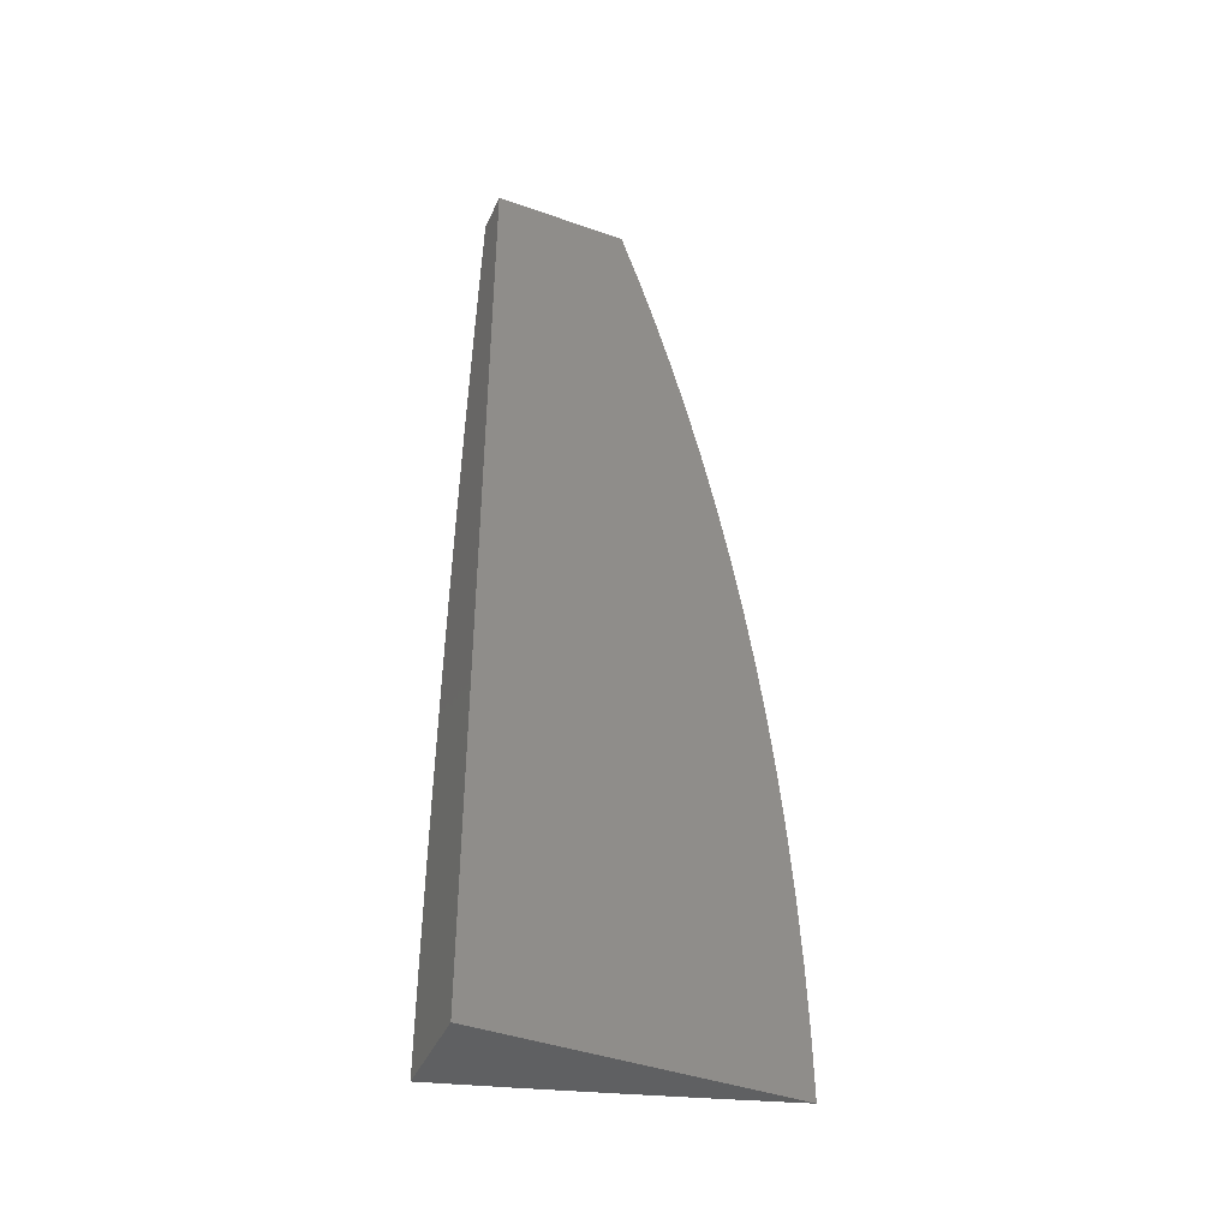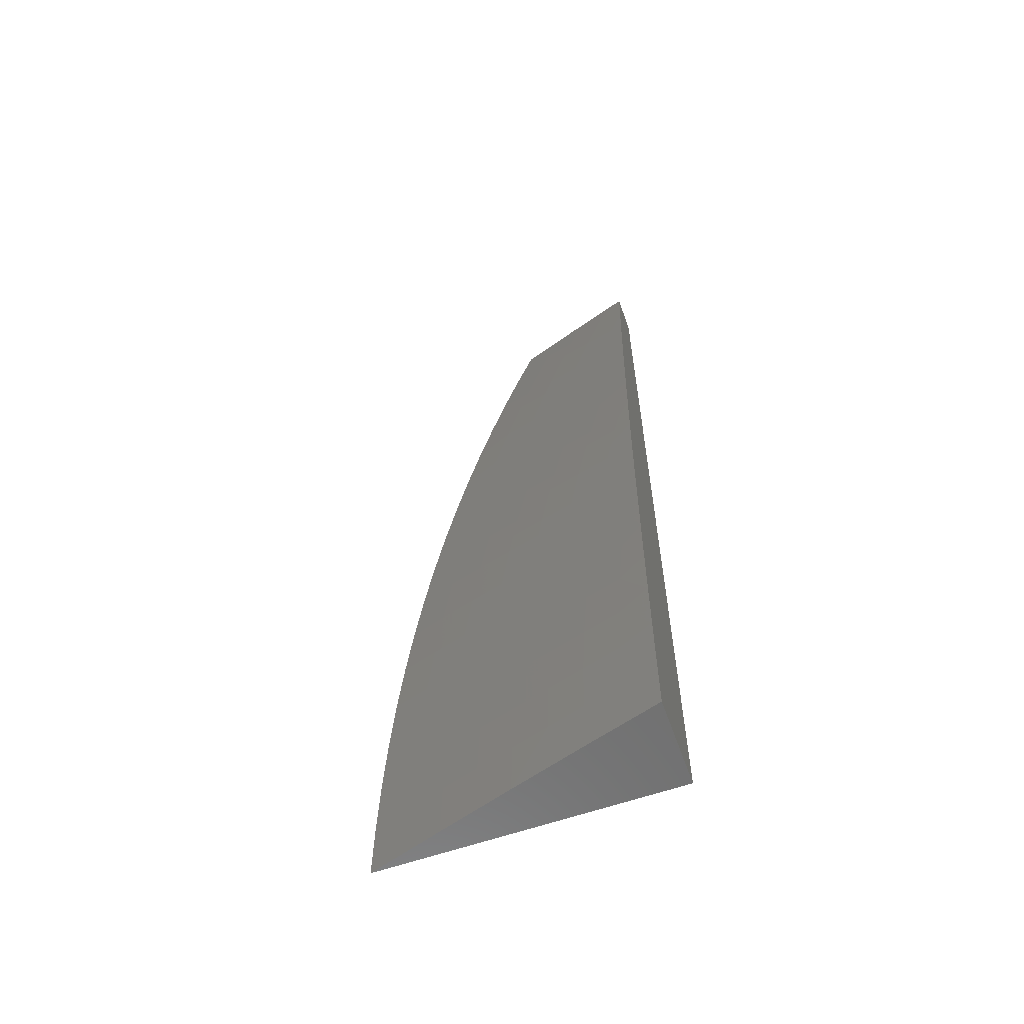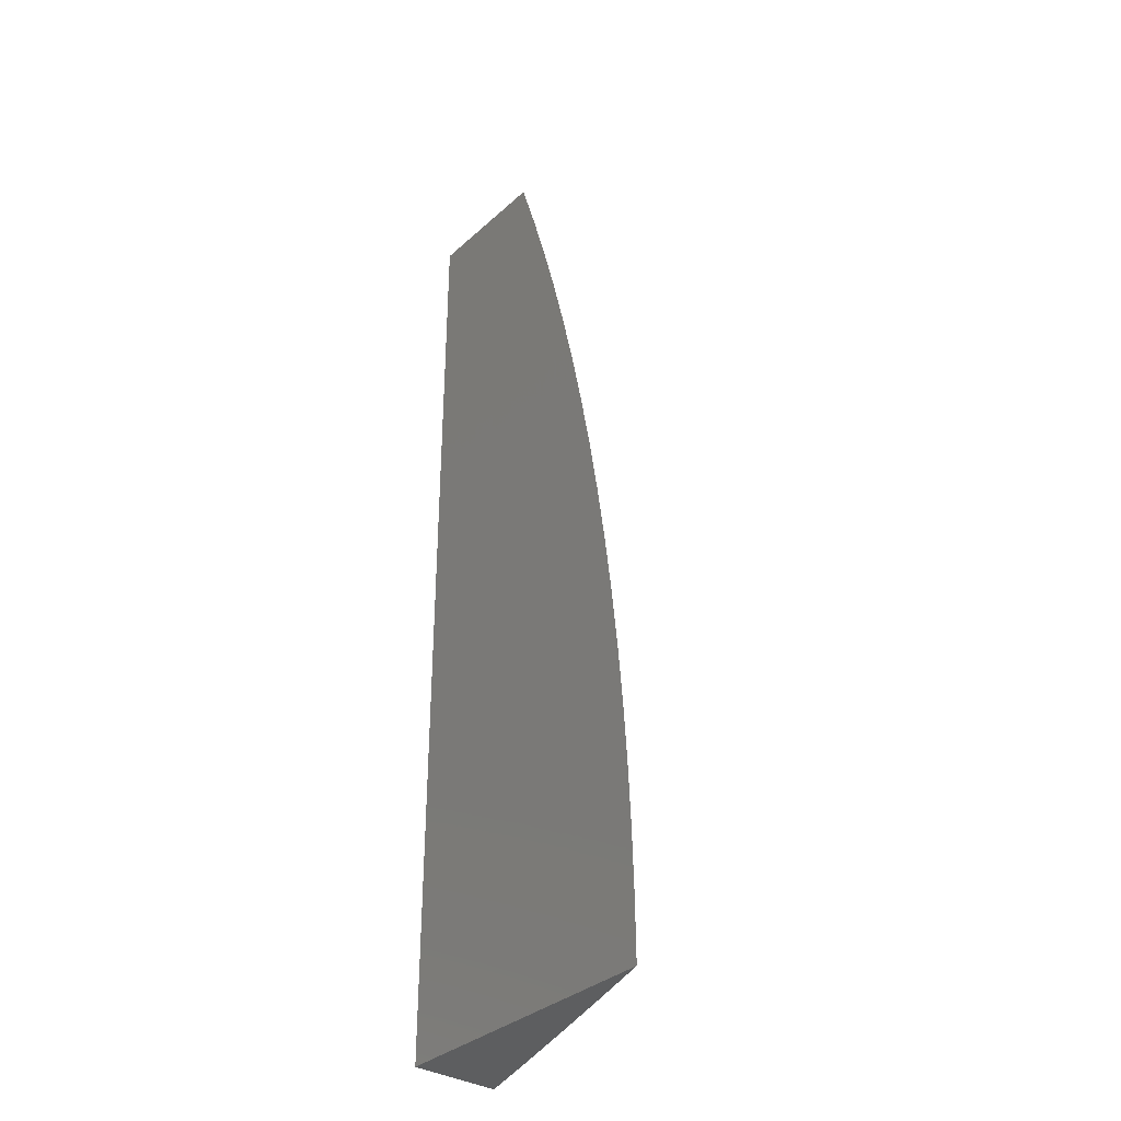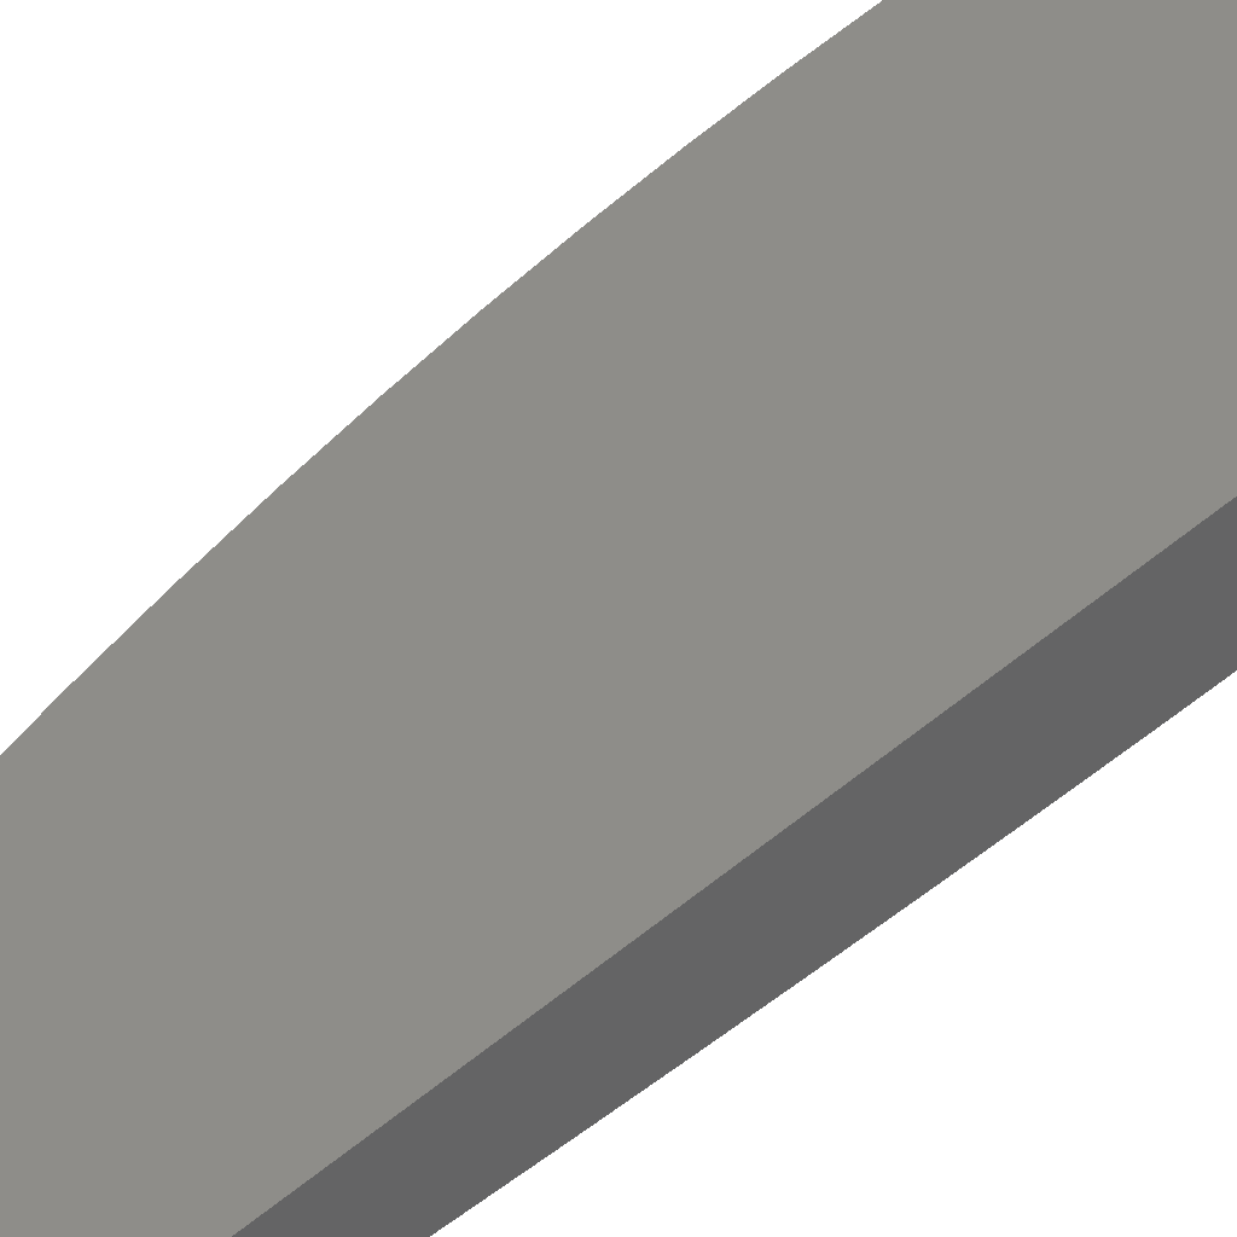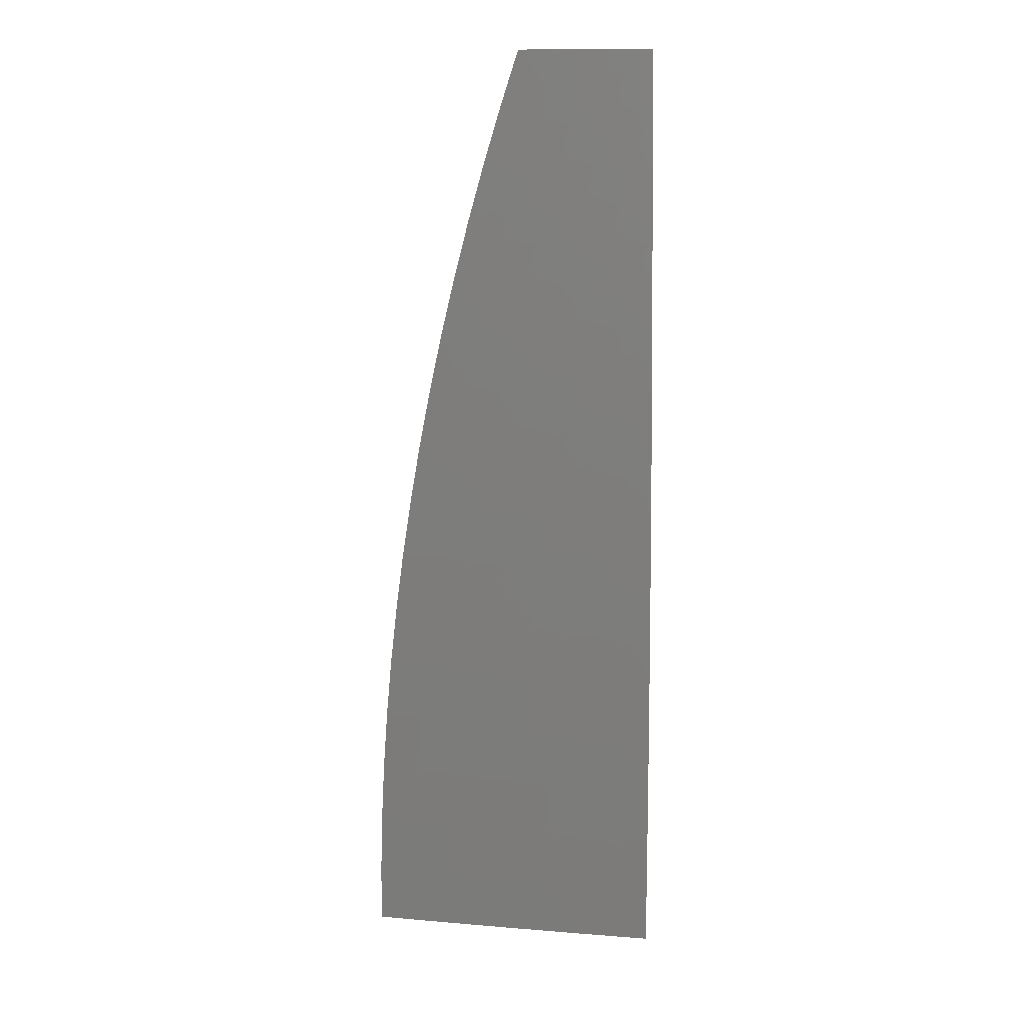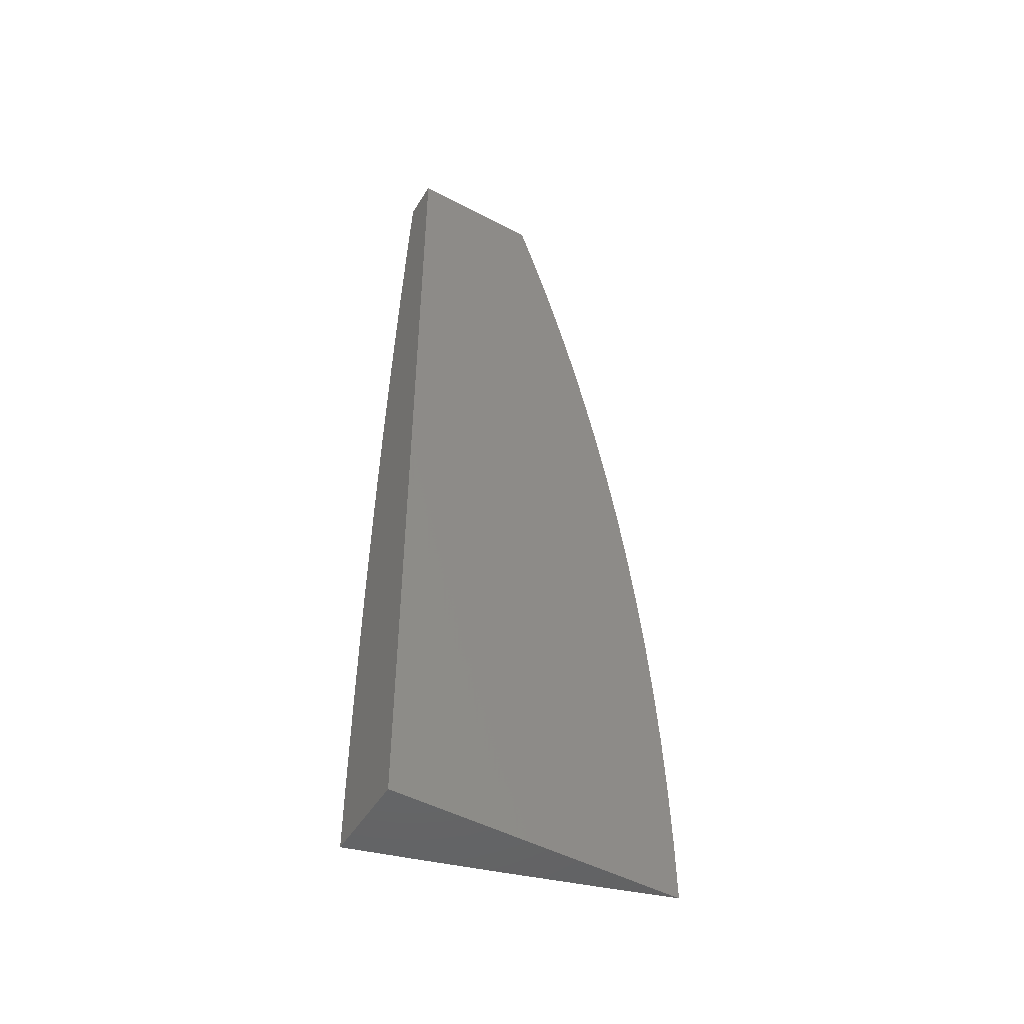
<metadata>
{"format":"stl","ext":"stl","renderer":"f3d","projection":"perspective","resolution":1024,"background":"white","views":[{"elev":-42.5,"azim":-22.9,"up":"+Y"},{"elev":-61.0,"azim":-160.5,"up":"+Y"},{"elev":-34.5,"azim":49.9,"up":"+Y"},{"elev":39.6,"azim":-137.2,"up":"+Z"},{"elev":12.8,"azim":173.8,"up":"+Y"},{"elev":-49.2,"azim":-30.4,"up":"+Y"}]}
</metadata>
<code>
# stl→obj: 176 verts, 348 faces
v 3.159 0.9396 -11
v 3.111 0.9646 -11.01
v 3.139 1 -11
v 3.101 0.9972 -11.01
v 3.07 1 -11.02
v 3.065 0.9857 -11.02
v 3.029 0.9742 -11.04
v 3.039 0.9423 -11.04
v 3 0.9377 -11.05
v 3.003 0.9312 -11.05
v 3.013 0.8997 -11.05
v 3.05 0.9105 -11.04
v 3.075 0.9535 -11.02
v 3.086 0.9212 -11.02
v 3.122 0.932 -11.01
v 3.132 0.8993 -11.01
v 3.177 0.8787 -11
v 3.141 0.8667 -11.01
v 3.151 0.834 -11.01
v 3.114 0.8244 -11.02
v 3.123 0.7921 -11.02
v 3.086 0.7828 -11.04
v 3.095 0.7509 -11.04
v 3.058 0.742 -11.05
v 3.066 0.7105 -11.05
v 3.029 0.702 -11.06
v 3.037 0.6709 -11.06
v 3 0.6882 -11.07
v 3.007 0.632 -11.07
v 3 0.6257 -11.07
v 3.013 0.6013 -11.07
v 3 0.5632 -11.08
v 3.02 0.5706 -11.07
v 3.025 0.54 -11.07
v 3.057 0.5776 -11.06
v 3.063 0.5466 -11.06
v 3.094 0.5846 -11.05
v 3.1 0.5533 -11.05
v 3.131 0.5916 -11.04
v 3.137 0.5599 -11.04
v 3.168 0.5986 -11.02
v 3.174 0.5665 -11.02
v 3.205 0.6056 -11.01
v 3.211 0.5731 -11.01
v 3.25 0.5694 -11
v 3.217 0.5406 -11.01
v 3.261 0.5067 -11
v 3.222 0.5082 -11.01
v 3.227 0.4758 -11.01
v 3.19 0.4703 -11.02
v 3.195 0.4384 -11.02
v 3.158 0.4333 -11.04
v 3.166 0.3703 -11.04
v 3.129 0.366 -11.05
v 3.135 0.3041 -11.05
v 3.098 0.3004 -11.06
v 3.104 0.2395 -11.06
v 3.066 0.2366 -11.07
v 3.07 0.1769 -11.07
v 3.032 0.1747 -11.08
v 3.035 0.1161 -11.08
v 3 0.1253 -11.09
v 3 0.06264 -11.09
v 3.037 0.05782 -11.08
v 3 0 -11.09
v 3.076 0 -11.07
v 3.075 0.05854 -11.07
v 3.113 0.05925 -11.06
v 3.111 0.119 -11.06
v 3.148 0.1204 -11.05
v 3.145 0.1812 -11.05
v 3.183 0.1834 -11.04
v 3.179 0.2453 -11.04
v 3.216 0.2482 -11.02
v 3.211 0.3113 -11.02
v 3.248 0.315 -11.01
v 3.241 0.3791 -11.01
v 3.279 0.3805 -11
v 3.27 0.4436 -11
v 3.232 0.4435 -11.01
v 3.194 0.8175 -11
v 3.159 0.8013 -11.01
v 3.131 0.7598 -11.02
v 3.103 0.719 -11.04
v 3.073 0.679 -11.05
v 3.044 0.6398 -11.06
v 3.168 0.7687 -11.01
v 3.21 0.756 -11
v 3.176 0.736 -11.01
v 3.184 0.7034 -11.01
v 3.147 0.6953 -11.02
v 3.154 0.663 -11.02
v 3.117 0.6553 -11.04
v 3.124 0.6234 -11.04
v 3.087 0.6161 -11.05
v 3.224 0.6941 -11
v 3.191 0.6708 -11.01
v 3.161 0.6308 -11.02
v 3.238 0.6319 -11
v 3.198 0.6382 -11.01
v 3.286 0.3173 -11
v 3.254 0.251 -11.01
v 3.221 0.1856 -11.02
v 3.186 0.1218 -11.04
v 3.15 0.05997 -11.05
v 3.151 0 -11.05
v 3.291 0.2539 -11
v 3.296 0.1905 -11
v 3.258 0.1877 -11.01
v 3.299 0.127 -11
v 3.261 0.1247 -11.01
v 3.301 0.06352 -11
v 3.263 0.06212 -11.01
v 3.302 0 -11
v 3.227 0 -11.02
v 3.188 0.06069 -11.04
v 3.226 0.06141 -11.02
v 3 0.1879 -11.09
v 3.028 0.2337 -11.08
v 3.06 0.2968 -11.07
v 3.091 0.3616 -11.06
v 3.12 0.4282 -11.05
v 3.153 0.4649 -11.04
v 3.185 0.5023 -11.02
v 3 0.2505 -11.09
v 3.023 0.2931 -11.08
v 3.054 0.3572 -11.07
v 3.083 0.423 -11.06
v 3.116 0.4594 -11.05
v 3.148 0.4965 -11.04
v 3.18 0.5344 -11.02
v 3 0.3131 -11.09
v 3.016 0.3528 -11.08
v 3.046 0.4179 -11.07
v 3.078 0.4539 -11.06
v 3.111 0.4906 -11.05
v 3.142 0.5282 -11.04
v 3 0.3757 -11.08
v 3.008 0.4128 -11.08
v 3.041 0.4484 -11.07
v 3.073 0.4847 -11.06
v 3.105 0.5219 -11.05
v 3 0.4382 -11.08
v 3.004 0.4429 -11.08
v 3.036 0.4789 -11.07
v 3.068 0.5157 -11.06
v 3 0.5007 -11.08
v 3.031 0.5094 -11.07
v 3.021 0.7332 -11.06
v 3 0.7506 -11.06
v 3.013 0.7643 -11.06
v 3.005 0.7955 -11.06
v 3.041 0.8051 -11.05
v 3 0.813 -11.06
v 3.032 0.8366 -11.05
v 3 0.8754 -11.05
v 3.023 0.8682 -11.05
v 3 1 -11.04
v 3.095 0.889 -11.02
v 3.105 0.8567 -11.02
v 3.059 0.8786 -11.04
v 3.069 0.8467 -11.04
v 3.078 0.8147 -11.04
v 3.05 0.7736 -11.05
v 3.139 0.7275 -11.02
v 3.11 0.6871 -11.04
v 3.08 0.6475 -11.05
v 3.05 0.6087 -11.06
v 3.203 0.3747 -11.02
v 3.173 0.3077 -11.04
v 3.141 0.2424 -11.05
v 3.108 0.1791 -11.06
v 3.073 0.1175 -11.07
v 3.224 0.1233 -11.02
v 3 0 -11
v 3 1 -11
f 1 2 3
f 3 2 4
f 3 4 5
f 5 4 6
f 5 6 7
f 7 6 8
f 7 8 9
f 9 8 10
f 9 10 11
f 11 10 8
f 11 8 12
f 12 8 13
f 12 13 14
f 14 13 2
f 14 2 15
f 15 2 1
f 15 1 16
f 16 1 17
f 16 17 18
f 18 17 19
f 18 19 20
f 20 19 21
f 20 21 22
f 22 21 23
f 22 23 24
f 24 23 25
f 24 25 26
f 26 25 27
f 26 27 28
f 28 27 29
f 28 29 30
f 30 29 31
f 30 31 32
f 32 31 33
f 32 33 34
f 34 33 35
f 34 35 36
f 36 35 37
f 36 37 38
f 38 37 39
f 38 39 40
f 40 39 41
f 40 41 42
f 42 41 43
f 42 43 44
f 44 43 45
f 44 45 46
f 46 45 47
f 46 47 48
f 48 47 49
f 48 49 50
f 50 49 51
f 50 51 52
f 52 51 53
f 52 53 54
f 54 53 55
f 54 55 56
f 56 55 57
f 56 57 58
f 58 57 59
f 58 59 60
f 60 59 61
f 60 61 62
f 62 61 63
f 63 61 64
f 63 64 65
f 65 64 66
f 66 64 67
f 66 67 68
f 68 67 69
f 68 69 70
f 70 69 71
f 70 71 72
f 72 71 73
f 72 73 74
f 74 73 75
f 74 75 76
f 76 75 77
f 76 77 78
f 78 77 79
f 79 77 80
f 79 80 49
f 49 80 51
f 17 81 19
f 19 81 82
f 19 82 21
f 21 82 83
f 21 83 23
f 23 83 84
f 23 84 25
f 25 84 85
f 25 85 27
f 27 85 86
f 27 86 29
f 29 86 31
f 82 81 87
f 87 81 88
f 87 88 89
f 89 88 90
f 89 90 91
f 91 90 92
f 91 92 93
f 93 92 94
f 93 94 95
f 95 94 37
f 95 37 35
f 88 96 90
f 90 96 97
f 90 97 92
f 92 97 98
f 92 98 94
f 94 98 39
f 94 39 37
f 96 99 97
f 97 99 100
f 97 100 98
f 98 100 41
f 98 41 39
f 100 99 43
f 43 99 45
f 47 79 49
f 78 101 76
f 76 101 102
f 76 102 74
f 74 102 103
f 74 103 72
f 72 103 104
f 72 104 70
f 70 104 105
f 70 105 68
f 68 105 106
f 68 106 66
f 101 107 102
f 102 107 108
f 102 108 109
f 109 108 110
f 109 110 111
f 111 110 112
f 111 112 113
f 113 112 114
f 113 114 115
f 106 116 115
f 115 116 117
f 115 117 113
f 113 117 111
f 62 118 60
f 60 118 119
f 60 119 58
f 58 119 120
f 58 120 56
f 56 120 121
f 56 121 54
f 54 121 122
f 54 122 52
f 52 122 123
f 52 123 50
f 50 123 124
f 50 124 48
f 48 124 46
f 118 125 119
f 119 125 126
f 119 126 120
f 120 126 127
f 120 127 121
f 121 127 128
f 121 128 122
f 122 128 129
f 122 129 123
f 123 129 130
f 123 130 124
f 124 130 131
f 124 131 46
f 46 131 44
f 125 132 126
f 126 132 133
f 126 133 127
f 127 133 134
f 127 134 128
f 128 134 135
f 128 135 129
f 129 135 136
f 129 136 130
f 130 136 137
f 130 137 131
f 131 137 42
f 131 42 44
f 132 138 133
f 133 138 139
f 133 139 134
f 134 139 140
f 134 140 135
f 135 140 141
f 135 141 136
f 136 141 142
f 136 142 137
f 137 142 40
f 137 40 42
f 138 143 139
f 139 143 144
f 139 144 140
f 140 144 145
f 140 145 141
f 141 145 146
f 141 146 142
f 142 146 38
f 142 38 40
f 143 147 144
f 144 147 145
f 32 34 147
f 147 34 148
f 147 148 145
f 145 148 146
f 26 28 149
f 149 28 150
f 149 150 151
f 151 150 152
f 151 152 153
f 153 152 154
f 153 154 155
f 155 154 156
f 155 156 157
f 157 156 11
f 157 11 12
f 150 154 152
f 156 9 11
f 9 158 7
f 7 158 5
f 6 4 13
f 13 4 2
f 13 8 6
f 14 15 159
f 159 15 16
f 159 16 160
f 160 16 18
f 160 18 20
f 12 14 161
f 161 14 159
f 161 159 162
f 162 159 160
f 162 160 163
f 163 160 20
f 163 20 22
f 155 157 161
f 161 157 12
f 155 161 162
f 153 155 162
f 153 162 163
f 153 163 164
f 164 163 22
f 164 22 24
f 149 151 164
f 164 151 153
f 149 164 24
f 89 165 87
f 87 165 83
f 87 83 82
f 83 165 84
f 84 165 166
f 84 166 85
f 85 166 167
f 85 167 86
f 86 167 168
f 86 168 31
f 31 168 33
f 166 165 91
f 91 165 89
f 149 24 26
f 166 91 93
f 166 93 167
f 167 93 95
f 167 95 168
f 168 95 35
f 168 35 33
f 43 41 100
f 36 38 146
f 34 36 148
f 148 36 146
f 51 80 169
f 169 80 77
f 169 77 75
f 51 169 53
f 53 169 170
f 53 170 55
f 55 170 171
f 55 171 57
f 57 171 172
f 57 172 59
f 59 172 173
f 59 173 61
f 61 173 64
f 170 169 75
f 171 170 73
f 73 170 75
f 172 171 71
f 71 171 73
f 102 109 103
f 103 109 174
f 103 174 104
f 104 174 116
f 104 116 105
f 105 116 106
f 173 172 69
f 69 172 71
f 109 111 174
f 174 111 117
f 174 117 116
f 64 173 67
f 67 173 69
f 65 66 175
f 175 66 106
f 175 106 115
f 115 114 175
f 114 112 175
f 175 112 110
f 175 110 108
f 108 107 175
f 175 107 101
f 175 101 78
f 78 79 175
f 175 79 47
f 175 47 45
f 45 99 175
f 175 99 96
f 175 96 88
f 88 81 175
f 175 81 17
f 175 17 176
f 176 17 1
f 176 1 3
f 158 9 176
f 176 9 156
f 176 156 175
f 175 156 154
f 175 154 150
f 150 28 175
f 175 28 30
f 175 30 32
f 32 147 175
f 175 147 143
f 175 143 138
f 138 132 175
f 175 132 125
f 175 125 118
f 118 62 175
f 175 62 63
f 175 63 65
f 3 5 176
f 176 5 158

</code>
